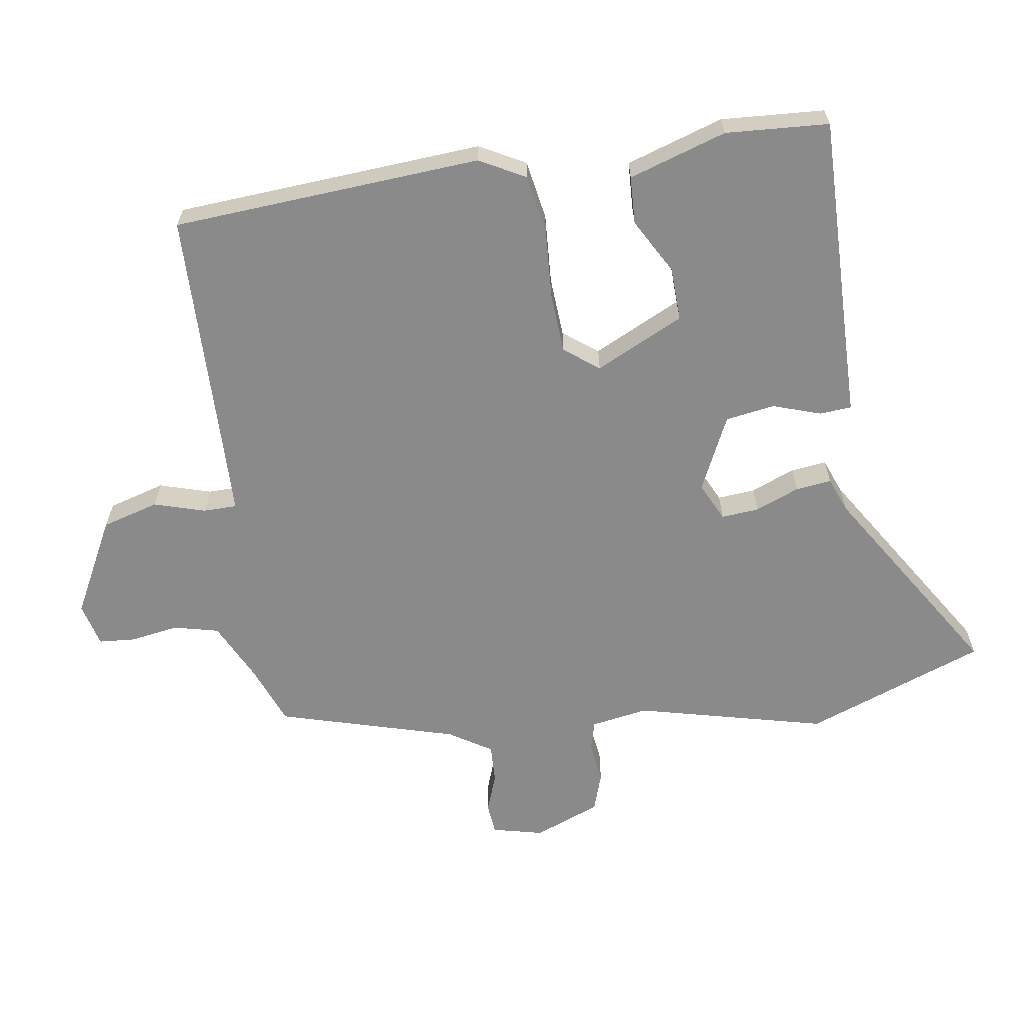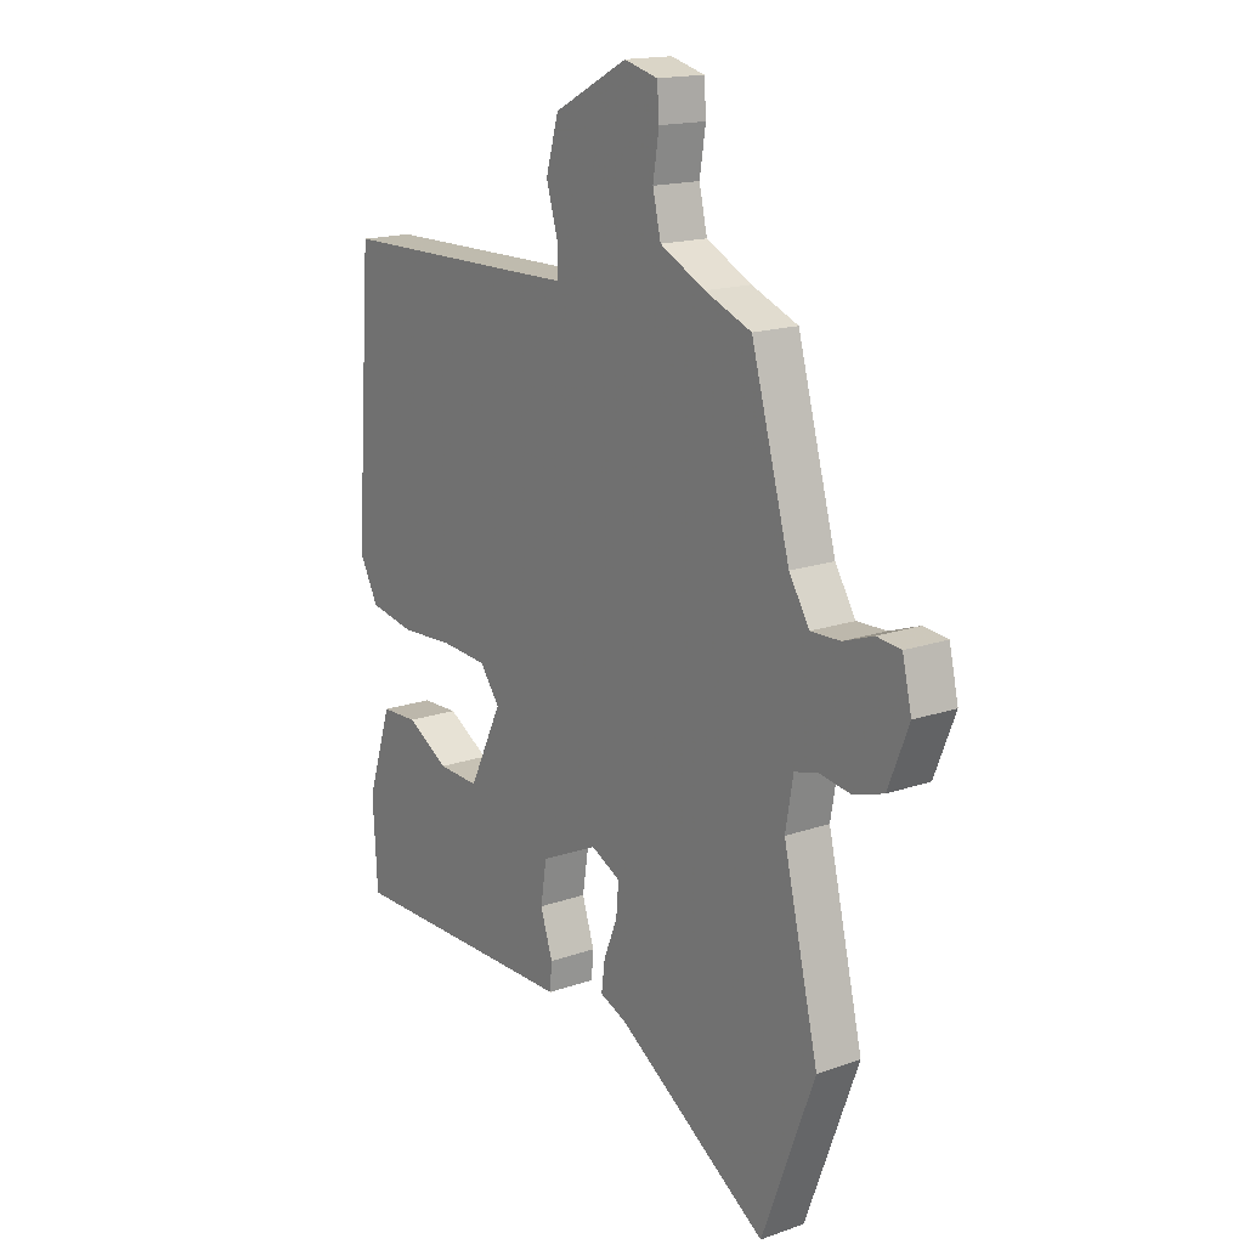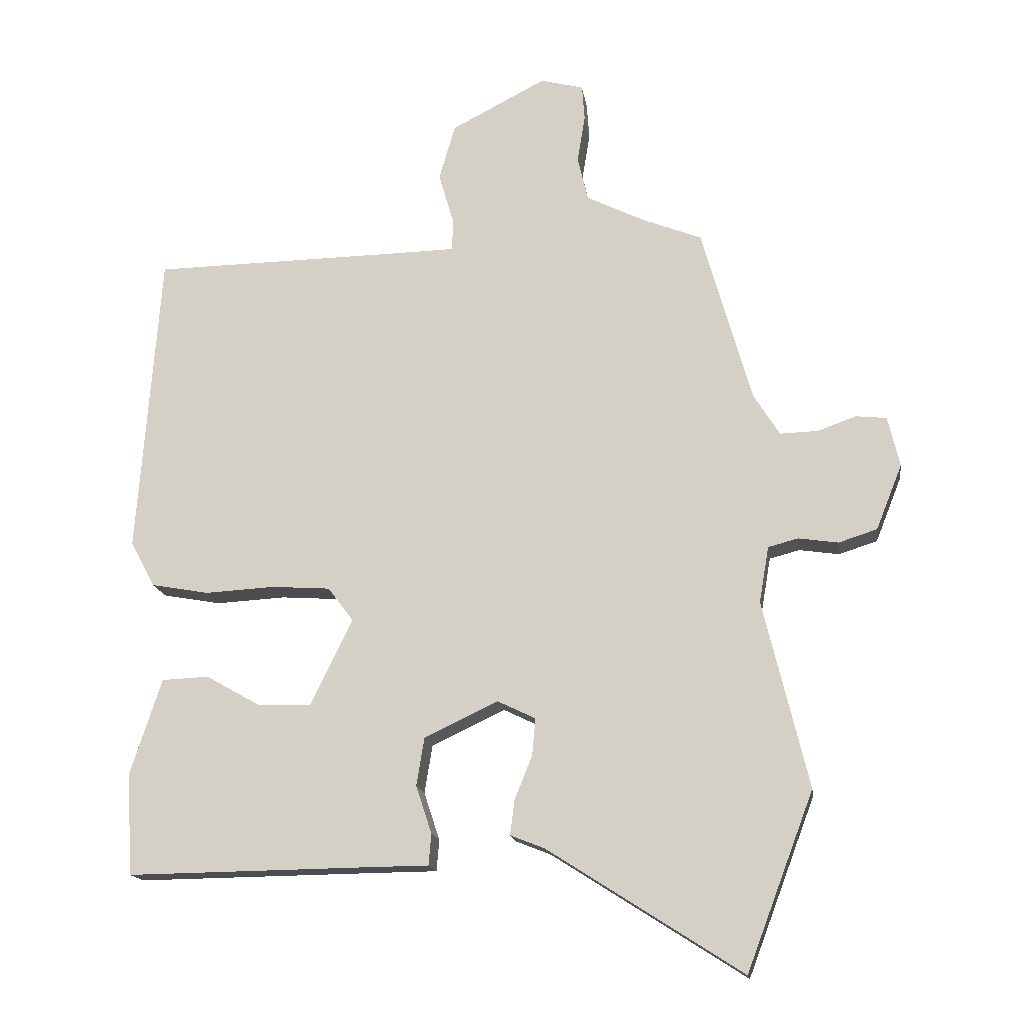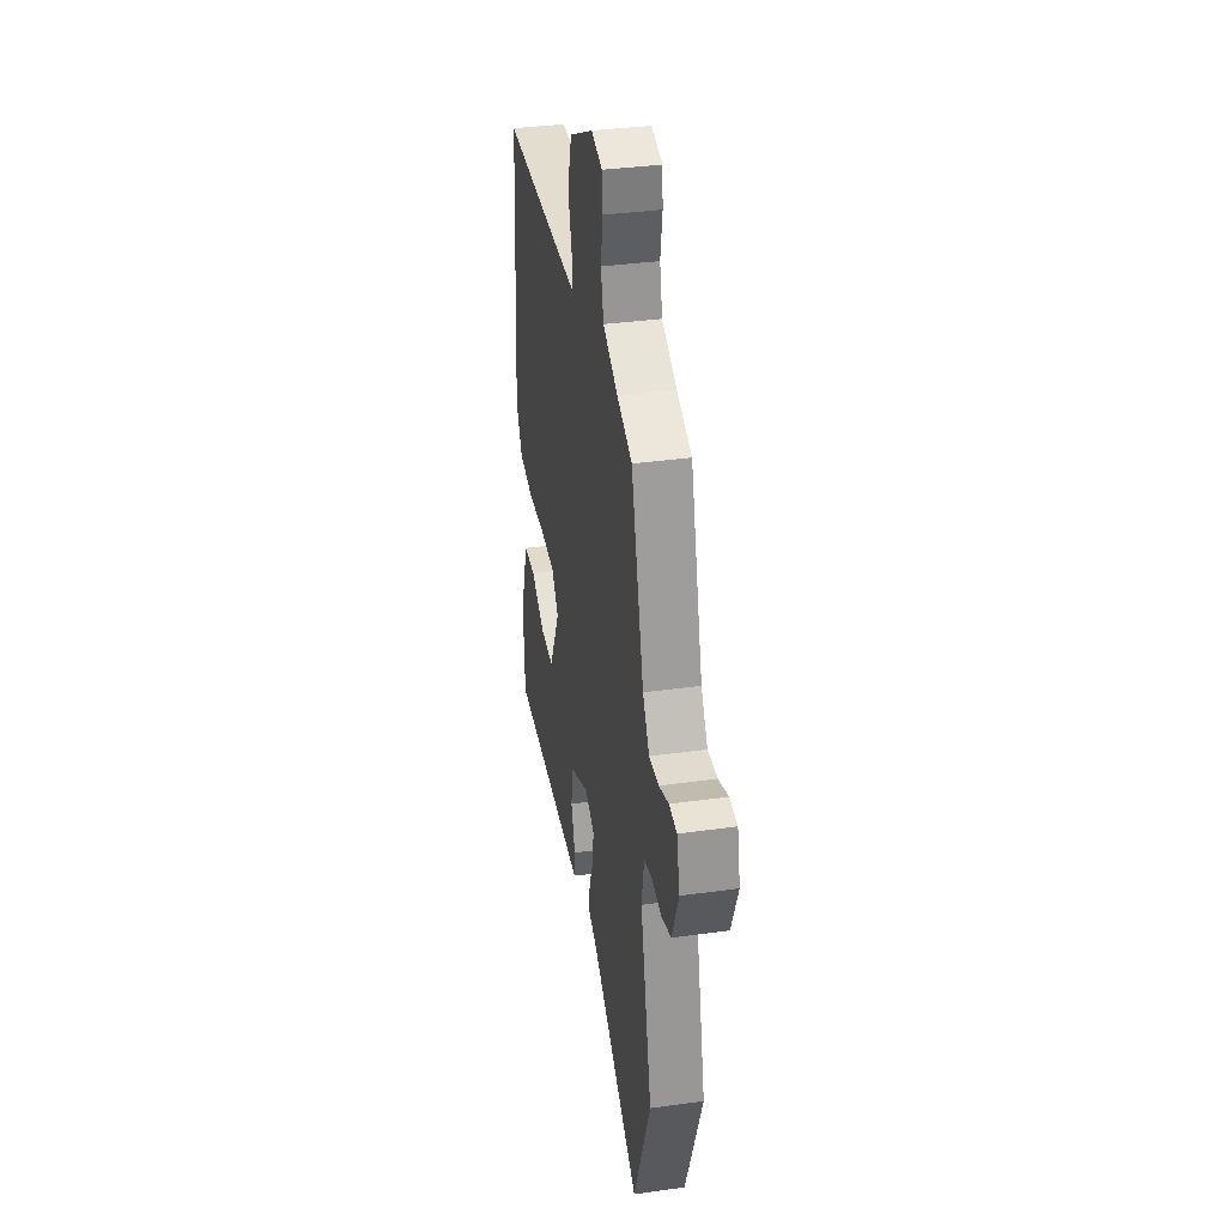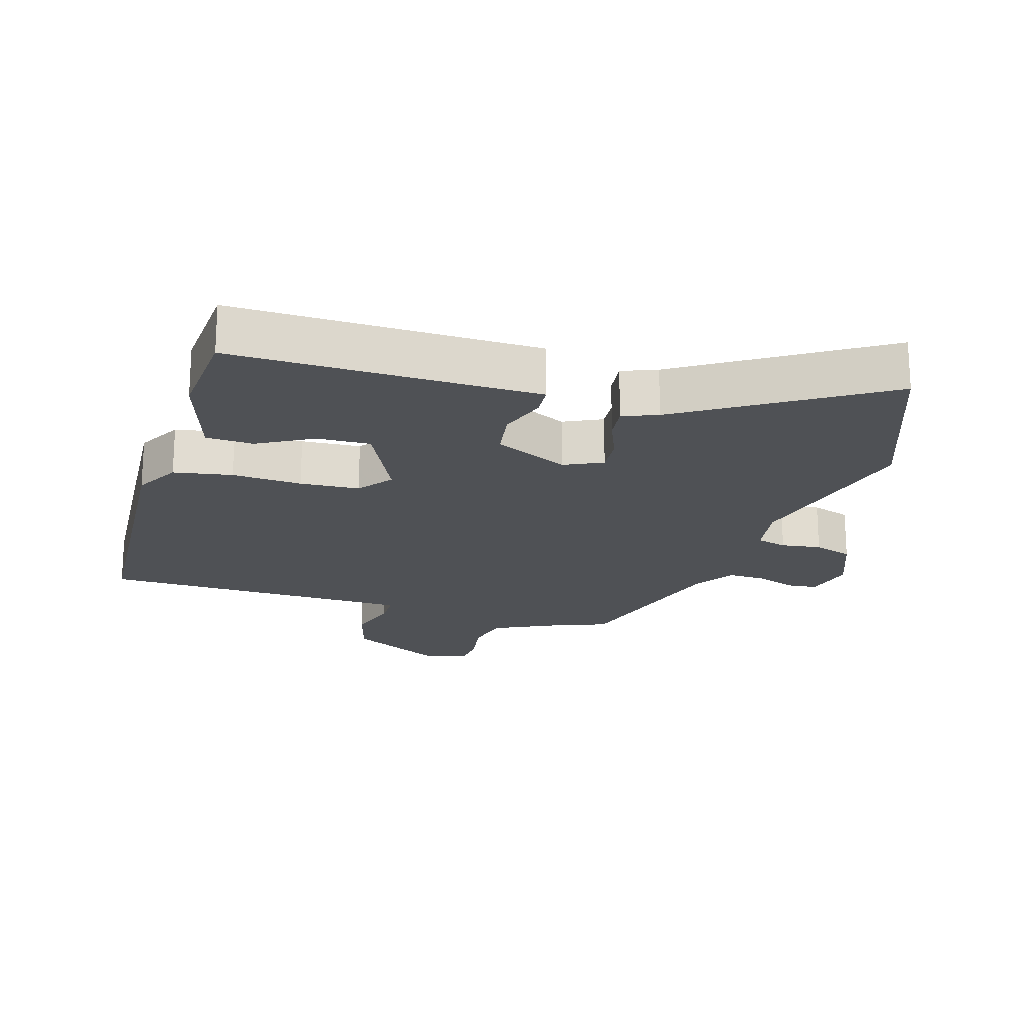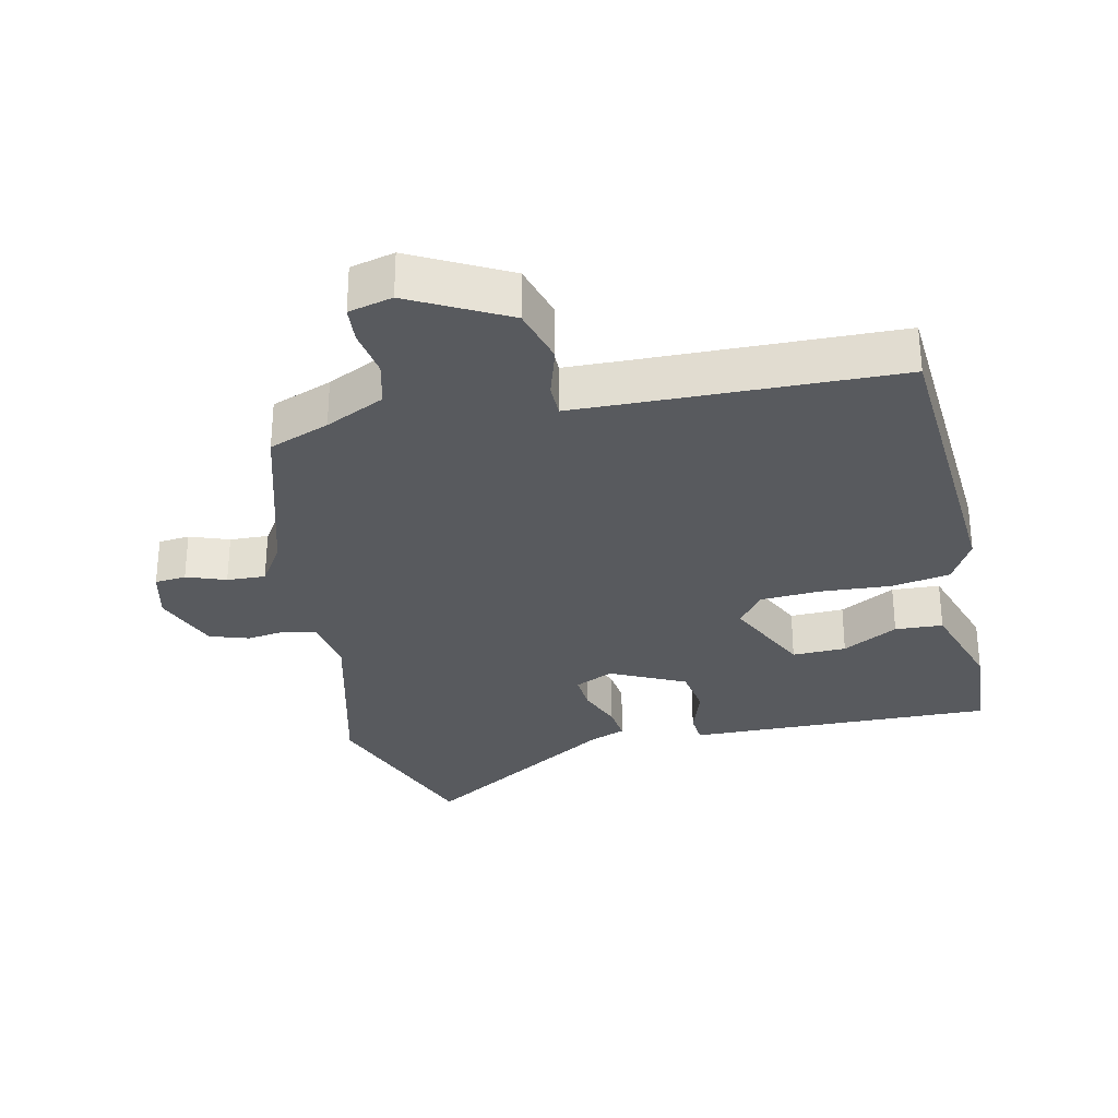
<metadata>
{"format":"obj","ext":"obj","renderer":"f3d","projection":"perspective","resolution":1024,"background":"white","views":[{"elev":-63.4,"azim":98.4,"up":"+Y"},{"elev":16.7,"azim":-125.5,"up":"+Z"},{"elev":-15.9,"azim":-171.8,"up":"+Z"},{"elev":35.8,"azim":-100.4,"up":"+Z"},{"elev":-20.1,"azim":162.9,"up":"+Y"},{"elev":-30.5,"azim":12.0,"up":"+Y"}]}
</metadata>
<code>
v 0.499 0.07 -0.498
v 0.133 0.07 -0.493
v 0.035 0.07 -0.492
v 0.031 0.07 -0.444
v 0.055 0.07 -0.371
v 0.043 0.07 -0.297
v -0.07 0.07 -0.244
v -0.128 0.07 -0.272
v -0.123 0.07 -0.329
v -0.096 0.07 -0.395
v -0.089 0.07 -0.449
v -0.142 0.07 -0.47
v -0.439 0.07 -0.66
v -0.542 0.07 -0.389
v -0.473 0.07 -0.102
v -0.488 0.07 -0.016
v -0.534 0.07 -0.004
v -0.595 0.07 -0.013
v -0.654 0.07 0.006
v -0.694 0.07 0.106
v -0.676 0.07 0.183
v -0.629 0.07 0.188
v -0.57 0.07 0.167
v -0.512 0.07 0.165
v -0.472 0.07 0.229
v -0.396 0.07 0.499
v -0.305 0.07 0.535
v -0.216 0.07 0.579
v -0.2 0.07 0.647
v -0.212 0.07 0.72
v -0.208 0.07 0.775
v -0.142 0.07 0.792
v 0.003 0.07 0.717
v 0.028 0.07 0.631
v 0.005 0.07 0.553
v 0.006 0.07 0.503
v 0.102 0.07 0.501
v 0.486 0.07 0.495
v 0.52 0.07 0.028
v 0.483 0.07 -0.041
v 0.394 0.07 -0.057
v 0.288 0.07 -0.051
v 0.198 0.07 -0.057
v 0.159 0.07 -0.109
v 0.224 0.07 -0.242
v 0.305 0.07 -0.239
v 0.388 0.07 -0.192
v 0.46 0.07 -0.195
v 0.508 0.07 -0.342
v 0.499 0 -0.498
v 0.133 0 -0.493
v 0.035 0 -0.492
v 0.031 0 -0.444
v 0.055 0 -0.371
v 0.043 0 -0.297
v -0.07 0 -0.244
v -0.128 0 -0.272
v -0.123 0 -0.329
v -0.096 0 -0.395
v -0.089 0 -0.449
v -0.142 0 -0.47
v -0.439 0 -0.66
v -0.542 0 -0.389
v -0.473 0 -0.102
v -0.488 0 -0.016
v -0.534 0 -0.004
v -0.595 0 -0.013
v -0.654 0 0.006
v -0.694 0 0.106
v -0.676 0 0.183
v -0.629 0 0.188
v -0.57 0 0.167
v -0.512 0 0.165
v -0.472 0 0.229
v -0.396 0 0.499
v -0.305 0 0.535
v -0.216 0 0.579
v -0.2 0 0.647
v -0.212 0 0.72
v -0.208 0 0.775
v -0.142 0 0.792
v 0.003 0 0.717
v 0.028 0 0.631
v 0.005 0 0.553
v 0.006 0 0.503
v 0.102 0 0.501
v 0.486 0 0.495
v 0.52 0 0.028
v 0.483 0 -0.041
v 0.394 0 -0.057
v 0.288 0 -0.051
v 0.198 0 -0.057
v 0.159 0 -0.109
v 0.224 0 -0.242
v 0.305 0 -0.239
v 0.388 0 -0.192
v 0.46 0 -0.195
v 0.508 0 -0.342
f 46 47 48 49
f 45 46 49 1
f 39 40 41 42
f 37 38 39 42
f 36 37 42 43
f 32 33 34 35
f 32 35 36
f 29 30 31 32
f 28 29 32 36
f 27 28 36 43
f 25 26 27 43
f 20 21 22 23
f 20 23 24
f 17 18 19 20
f 16 17 20 24
f 15 16 24 25
f 12 13 14 15
f 9 10 11 12
f 8 9 12 15
f 7 8 15 25
f 2 3 4 5
f 45 1 2 5
f 44 45 5 6
f 25 43 44
f 6 7 25 44
f 98 97 96 95
f 50 98 95 94
f 91 90 89 88
f 91 88 87 86
f 92 91 86 85
f 84 83 82 81
f 85 84 81
f 81 80 79 78
f 85 81 78 77
f 92 85 77 76
f 92 76 75 74
f 72 71 70 69
f 73 72 69
f 69 68 67 66
f 73 69 66 65
f 74 73 65 64
f 64 63 62 61
f 61 60 59 58
f 64 61 58 57
f 74 64 57 56
f 54 53 52 51
f 54 51 50 94
f 55 54 94 93
f 93 92 74
f 93 74 56 55
f 1 50 51 2
f 2 51 52 3
f 3 52 53 4
f 4 53 54 5
f 5 54 55 6
f 6 55 56 7
f 7 56 57 8
f 8 57 58 9
f 9 58 59 10
f 10 59 60 11
f 11 60 61 12
f 12 61 62 13
f 13 62 63 14
f 14 63 64 15
f 15 64 65 16
f 16 65 66 17
f 17 66 67 18
f 18 67 68 19
f 19 68 69 20
f 20 69 70 21
f 21 70 71 22
f 22 71 72 23
f 23 72 73 24
f 24 73 74 25
f 25 74 75 26
f 26 75 76 27
f 27 76 77 28
f 28 77 78 29
f 29 78 79 30
f 30 79 80 31
f 31 80 81 32
f 32 81 82 33
f 33 82 83 34
f 34 83 84 35
f 35 84 85 36
f 36 85 86 37
f 37 86 87 38
f 38 87 88 39
f 39 88 89 40
f 40 89 90 41
f 41 90 91 42
f 42 91 92 43
f 43 92 93 44
f 44 93 94 45
f 45 94 95 46
f 46 95 96 47
f 47 96 97 48
f 48 97 98 49
f 49 98 50 1

</code>
